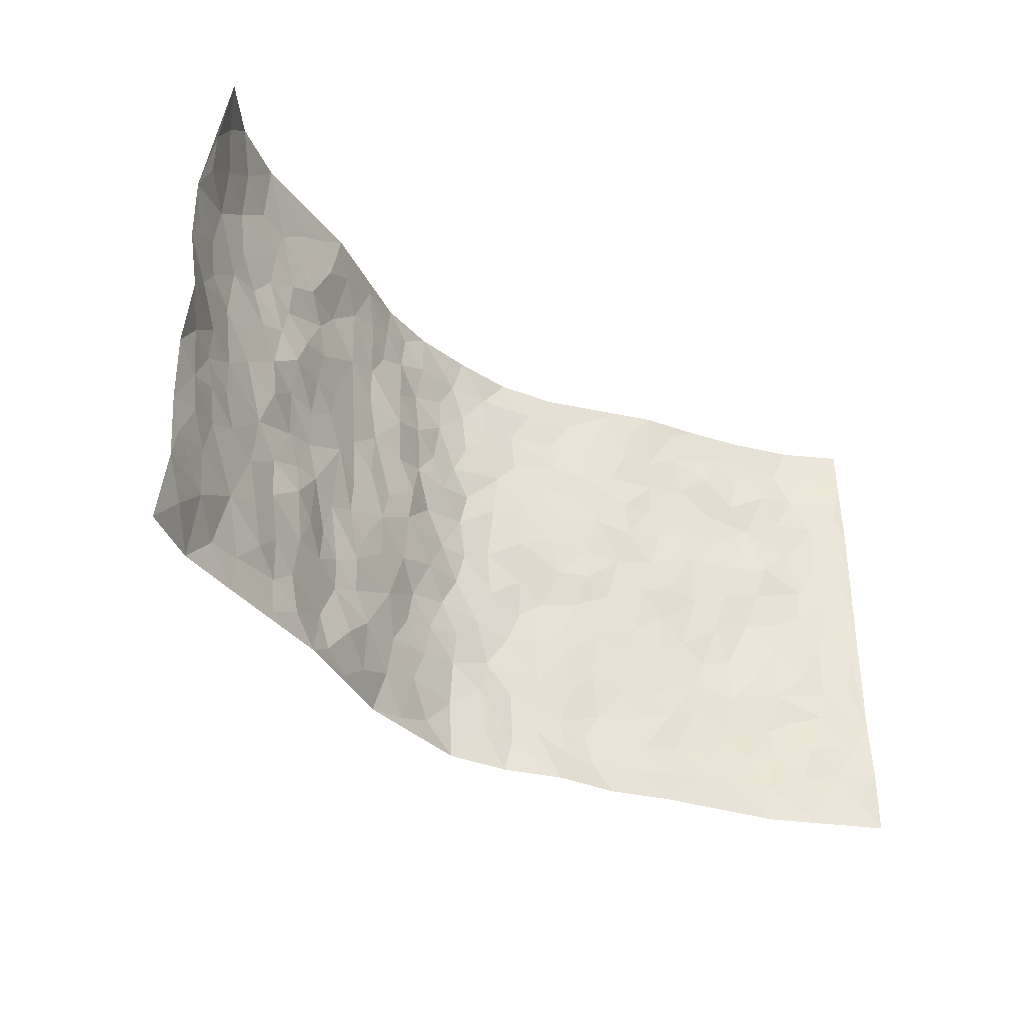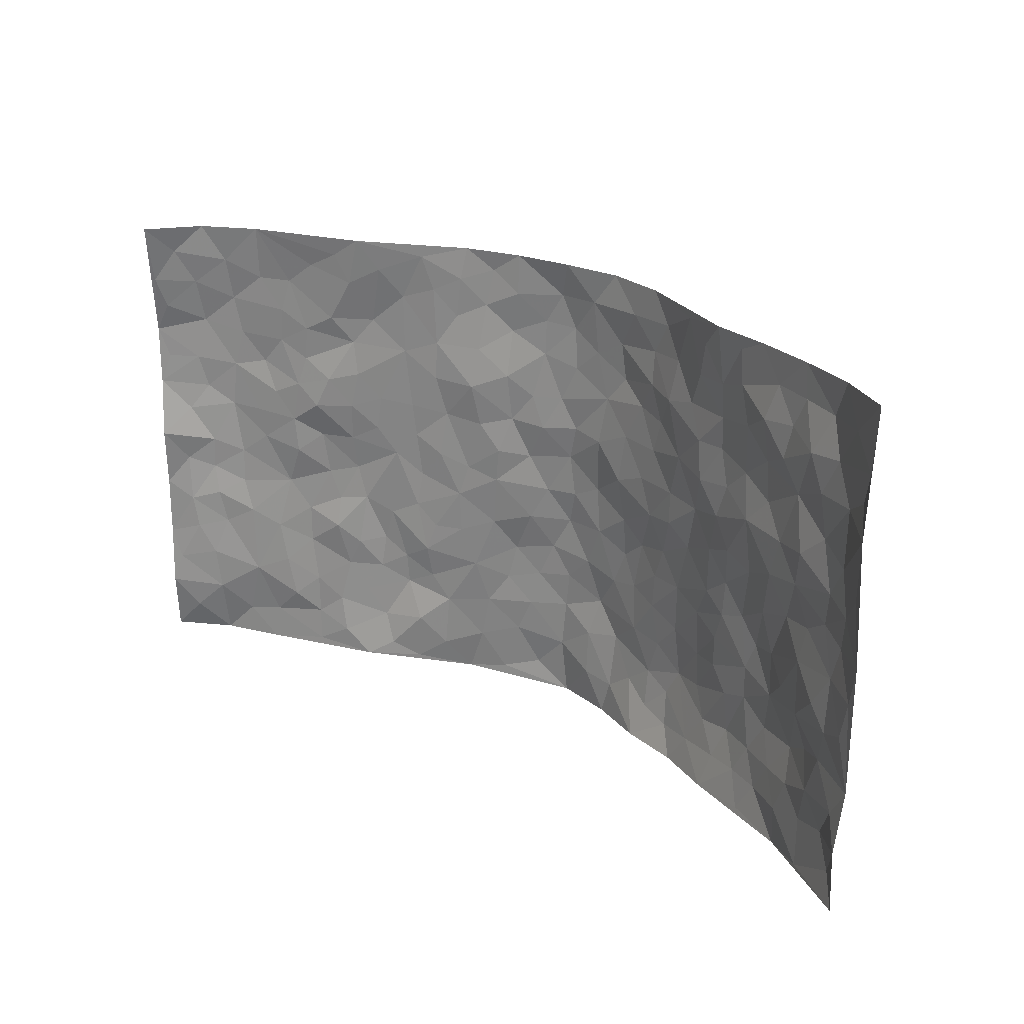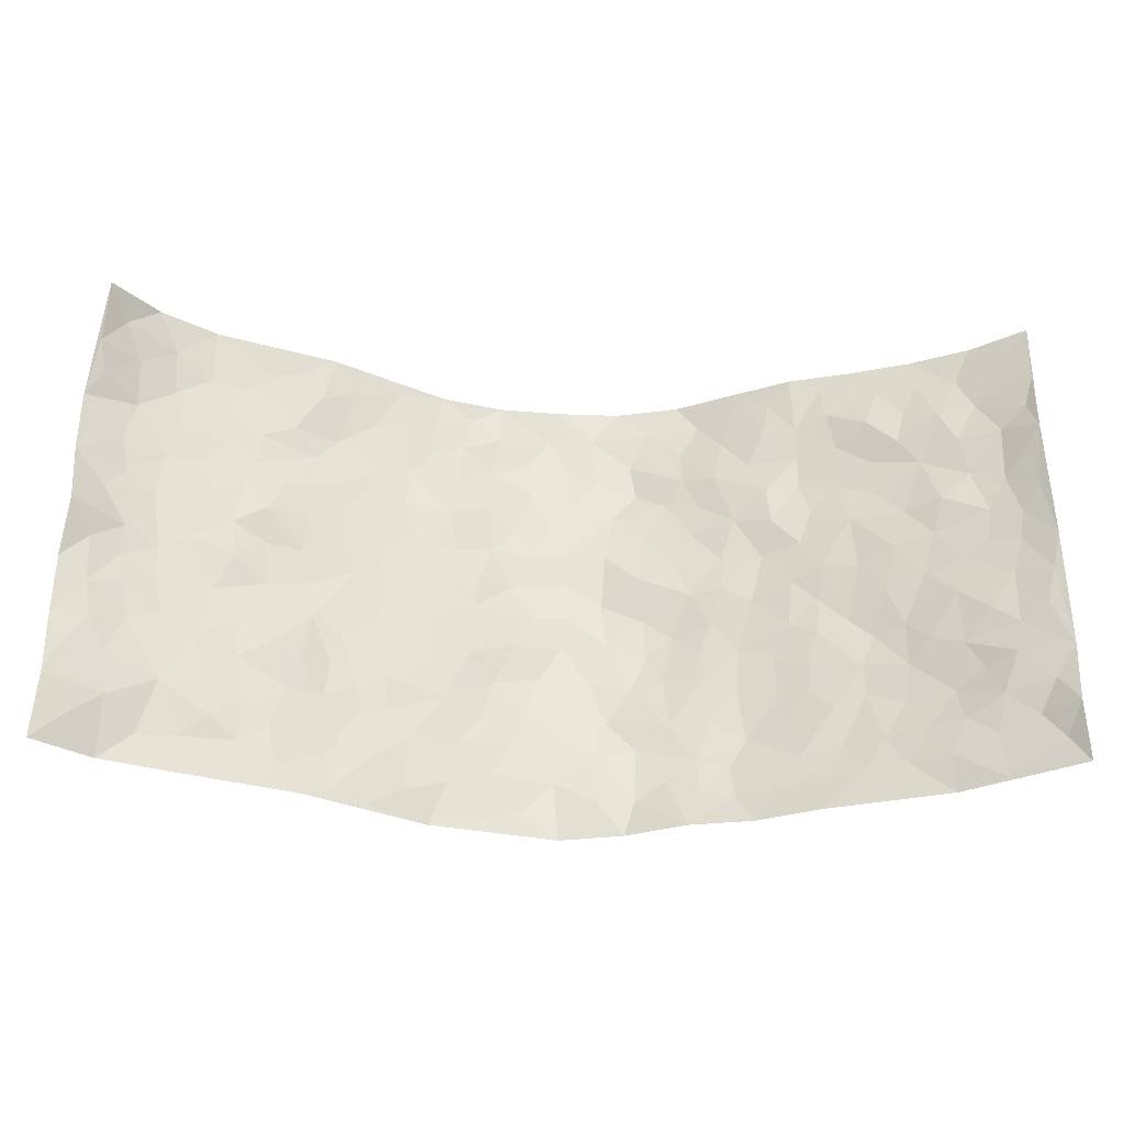
<metadata>
{"format":"obj","ext":"obj","renderer":"f3d","projection":"perspective","resolution":1024,"background":"white","views":[{"elev":-34.1,"azim":-42.0,"up":"+Y"},{"elev":23.5,"azim":39.5,"up":"+Y"},{"elev":-34.4,"azim":-3.6,"up":"+Y"}]}
</metadata>
<code>
v -0.9285 0.003297 0.182
v -0.8949 0.9929 0.2308
v 0.9065 0.001429 0.2187
v 0.9175 0.9994 0.1944
v -0.7614 0.3925 0.09991
v -0.9131 0.5008 0.2026
v -0.8138 0.3583 0.1333
v -0.0001794 0.004153 -0.1459
v -0.9222 0.2512 0.1912
v -0.8709 0.3388 0.1656
v -0.7014 0.001741 0.08178
v -0.9183 0.1263 0.198
v -0.6785 0.2929 0.07293
v -0.8214 0.002297 0.1186
v -0.7992 0.2889 0.125
v -0.4655 0.0033 0.008607
v -0.901 0.1889 0.1857
v -0.2843 0.1685 -0.07041
v -0.74 0.3223 0.09846
v -0.8163 0.1198 0.1401
v -0.8727 0.06347 0.1662
v -0.7609 0.06438 0.09929
v -0.6396 0.127 0.06725
v -0.6918 0.0751 0.07641
v -0.8262 0.2076 0.1456
v -0.8591 0.2708 0.1615
v -0.7316 0.177 0.09992
v -0.6593 0.2099 0.0711
v -0.8219 0.4882 0.1307
v -0.9222 0.3764 0.1908
v -0.6985 0.9968 0.08278
v -0.5144 0.2232 0.01139
v 0.257 0.1573 -0.09646
v -0.923 0.7486 0.1879
v -0.3561 0.3935 -0.04963
v -0.7507 0.7523 0.08924
v -0.7655 0.8313 0.0968
v -0.5602 0.4423 0.01925
v -0.5725 0.6044 0.04255
v -0.4638 0.9965 0.01157
v -0.9042 0.6864 0.175
v -0.6338 0.5613 0.0543
v -0.3776 0.7529 -0.04162
v -0.4879 0.2806 0.004059
v -0.4442 0.2258 -0.02108
v -0.4757 0.1628 -0.004283
v -0.4322 0.6361 -0.0197
v -0.3562 0.5598 -0.05111
v 0.1656 0.4746 -0.121
v -0.3241 0.2221 -0.06035
v -0.2038 0.6105 -0.08922
v -0.3638 0.6289 -0.0471
v -0.2921 0.05897 -0.06659
v -0.6015 0.7091 0.04119
v -0.3844 0.1948 -0.04757
v -0.8329 0.6174 0.1277
v -0.03759 0.3493 -0.1413
v 0.05863 0.3403 -0.1398
v 0.2935 0.4518 -0.08461
v -0.09453 0.5516 -0.1274
v -0.1591 0.5559 -0.0984
v 0.09143 0.6307 -0.1262
v -0.6068 0.346 0.04065
v -0.7174 0.5729 0.08138
v -0.8925 0.8081 0.1826
v -0.5343 0.1301 0.02374
v -0.3538 0.01362 -0.04399
v -0.7613 0.4655 0.09688
v -0.589 0.1726 0.04242
v -0.5853 0.01901 0.04492
v -0.2422 0.003262 -0.09695
v -0.5875 0.08892 0.04221
v -0.5197 0.05461 0.02605
v -0.4126 0.03874 -0.01815
v -0.4348 0.1045 -0.02099
v -0.8488 0.6854 0.1394
v -0.9026 0.8709 0.2041
v -0.7064 0.5082 0.07543
v -0.001668 0.9975 -0.132
v -0.7698 0.6746 0.09729
v -0.536 0.3157 0.0266
v -0.4958 0.4611 -0.006003
v 0.006931 0.5718 -0.14
v -0.04825 0.4835 -0.1332
v 0.004053 0.4207 -0.1454
v -0.1226 0.1294 -0.1222
v -0.5437 0.6693 0.03001
v -0.8676 0.562 0.1546
v -0.704 0.6899 0.06864
v -0.4352 0.2975 -0.02717
v -0.6042 0.2675 0.04255
v -0.481 0.6877 0.001542
v -0.1676 0.485 -0.09968
v -0.2543 0.4364 -0.07625
v -0.6197 0.6477 0.05032
v -0.01097 0.1191 -0.1412
v -0.4018 0.5104 -0.03352
v -0.3316 0.2888 -0.0512
v -0.2337 0.5038 -0.08431
v -0.1755 0.3824 -0.1022
v -0.923 0.6242 0.1878
v -0.6757 0.6217 0.06747
v -0.7795 0.5789 0.1016
v -0.3473 0.112 -0.04092
v -0.5023 0.5328 0.002648
v -0.6558 0.4058 0.05355
v -0.1293 0.3253 -0.1255
v -0.1473 0.2505 -0.1187
v -0.4968 0.611 0.007529
v 0.1088 0.7292 -0.1313
v -0.002545 0.2162 -0.1437
v -0.07224 0.2745 -0.1357
v 0.005765 0.2894 -0.1431
v -0.4156 0.3641 -0.0303
v -0.1923 0.1851 -0.1032
v -0.6258 0.4872 0.05266
v -0.5351 0.3811 0.01388
v -0.4745 0.3918 -0.008283
v -0.2983 0.5244 -0.06441
v -0.2504 0.3508 -0.07729
v -0.3457 0.4672 -0.05647
v -0.2191 0.2716 -0.08873
v -0.08812 0.412 -0.1234
v -0.5719 0.5312 0.02692
v -0.09033 0.1996 -0.1278
v -0.2096 0.09471 -0.09969
v -0.3875 0.2589 -0.04382
v -0.8775 0.4387 0.1629
v -0.8258 0.4209 0.1304
v 0.09303 0.4233 -0.1336
v 0.2071 0.2379 -0.11
v 0.08375 0.5175 -0.1365
v 0.02054 0.4887 -0.1396
v 0.1677 0.3938 -0.1269
v 0.7539 0.4966 0.1052
v 0.2201 0.4347 -0.1126
v 0.2635 0.3139 -0.09418
v 0.1569 0.5675 -0.1085
v 0.1231 0.9983 -0.1315
v -0.285 0.6195 -0.07317
v 0.4075 0.8787 -0.0258
v 0.4658 0.9966 0.006541
v -0.2089 0.78 -0.09216
v -0.05963 0.8632 -0.1385
v -0.3114 0.3491 -0.05948
v -0.4425 0.5657 -0.01641
v -0.07455 0.05454 -0.1375
v -0.1564 0.0239 -0.1155
v 0.1191 0.003537 -0.1184
v 0.01267 0.8596 -0.1455
v -0.01621 0.6995 -0.1369
v 0.414 0.1962 -0.04918
v 0.337 0.2901 -0.07542
v 0.5704 0.5266 0.02273
v 0.5056 0.5467 0.003199
v 0.4431 0.1346 -0.03059
v 0.5074 0.2272 -0.007626
v 0.4061 0.3619 -0.04882
v 0.02313 0.641 -0.1367
v -0.05744 0.6273 -0.1247
v -0.1429 0.7291 -0.1083
v -0.08505 0.6926 -0.1245
v -0.06064 0.7904 -0.1358
v -0.1338 0.6326 -0.1139
v 0.02086 0.7744 -0.1408
v 0.2436 0.9976 -0.1007
v -0.02042 0.9261 -0.1426
v -0.2647 0.8447 -0.08563
v -0.1981 0.8783 -0.1066
v -0.3072 0.7797 -0.06741
v -0.2428 0.9968 -0.09595
v -0.2189 0.6957 -0.0784
v -0.3083 0.6996 -0.0645
v -0.1409 0.8278 -0.1246
v -0.1234 0.9964 -0.1241
v 0.2154 0.746 -0.1053
v 0.1715 0.6673 -0.1119
v 0.3184 0.5953 -0.06692
v 0.2556 0.5228 -0.08674
v 0.2603 0.6661 -0.08639
v 0.4086 0.7435 -0.02763
v 0.3445 0.6832 -0.05386
v 0.2799 0.7332 -0.08224
v 0.06751 0.9288 -0.1354
v 0.07871 0.8229 -0.1362
v 0.1454 0.8578 -0.1283
v 0.248 0.8723 -0.09893
v 0.3105 0.7931 -0.06246
v 0.2272 0.5957 -0.09334
v -0.8336 0.8666 0.1461
v -0.6539 0.8155 0.05807
v -0.83 0.7748 0.1266
v -0.807 0.9974 0.1428
v -0.8614 0.9379 0.1788
v -0.7702 0.9207 0.1118
v -0.7022 0.8849 0.07363
v -0.5783 0.9279 0.03717
v -0.6344 0.8846 0.05033
v -0.6601 0.7445 0.05767
v -0.5358 0.8127 0.02379
v -0.5959 0.7797 0.04098
v -0.4867 0.8991 0.01317
v -0.3792 0.8765 -0.04113
v -0.519 0.9585 0.02402
v -0.45 0.815 -0.01992
v -0.4234 0.9344 -0.01338
v -0.3342 0.971 -0.05242
v -0.4931 0.7595 -0.0005961
v -0.3121 0.8996 -0.06452
v -0.2548 0.9289 -0.08802
v 0.157 0.7847 -0.1283
v 0.2493 0.8039 -0.09132
v 0.1869 0.9328 -0.1126
v 0.3796 0.8112 -0.04116
v 0.3288 0.8797 -0.06497
v 0.368 0.9812 -0.0421
v 0.2857 0.9367 -0.08786
v 0.4227 0.9465 -0.01657
v 0.3725 0.494 -0.05682
v 0.3176 0.529 -0.06657
v 0.4667 0.6039 -0.01174
v 0.416 0.664 -0.02496
v 0.3952 0.5885 -0.04478
v 0.3497 0.1897 -0.07719
v 0.4687 0.3348 -0.02242
v 0.4457 0.5225 -0.02469
v 0.3415 0.3887 -0.07081
v -0.1244 0.9128 -0.1223
v -0.184 0.956 -0.1143
v 0.3156 0.1324 -0.08085
v 0.5813 0.01515 0.04709
v 0.201 0.334 -0.1151
v 0.2684 0.3855 -0.09317
v 0.5661 0.2474 0.01135
v 0.7016 0.9971 0.07801
v 0.9137 0.2504 0.2063
v 0.4744 0.8114 -0.01008
v 0.6879 0.4873 0.07176
v 0.4722 0.7462 -0.01431
v 0.915 0.5006 0.2034
v 0.6453 0.2935 0.0458
v 0.4953 0.4686 -0.01264
v 0.7384 0.3103 0.1041
v 0.5463 0.4162 0.001508
v 0.4641 0.003653 0.007998
v 0.092 0.2528 -0.1442
v 0.4857 0.07703 -0.002902
v 0.1358 0.3196 -0.1314
v 0.4094 0.2668 -0.0516
v 0.8215 0.2651 0.1538
v 0.617 0.4617 0.0412
v 0.5542 0.08199 0.0234
v 0.4381 0.4263 -0.03298
v 0.5906 0.372 0.01585
v 0.2837 0.2327 -0.08985
v 0.4661 0.2715 -0.02491
v 0.2575 0.07888 -0.08523
v 0.352 0.003038 -0.04223
v 0.2322 0.005222 -0.07053
v 0.1981 0.1152 -0.1075
v 0.06809 0.1712 -0.133
v 0.1458 0.19 -0.13
v 0.5899 0.1467 0.02824
v 0.7372 0.4229 0.1045
v 0.7182 0.22 0.08012
v 0.6223 0.0802 0.05079
v 0.6449 0.3846 0.04702
v 0.6855 0.3389 0.07464
v 0.8328 0.3263 0.1586
v 0.7111 0.5674 0.0873
v 0.6614 0.1452 0.06505
v 0.7244 0.1497 0.09993
v 0.7909 0.3676 0.1392
v 0.8816 0.3498 0.1884
v 0.8363 0.4386 0.1534
v 0.565 0.3131 0.01092
v 0.774 0.1058 0.1294
v 0.3233 0.06276 -0.06699
v 0.3975 0.06867 -0.0378
v 0.06884 0.07965 -0.126
v 0.1397 0.07361 -0.1176
v 0.9091 0.7507 0.2078
v 0.6936 0.07928 0.09032
v 0.633 0.2147 0.03852
v 0.8992 0.4251 0.1951
v 0.857 0.509 0.1597
v 0.7692 0.2501 0.1137
v 0.5175 0.1474 -0.006657
v 0.6966 0.00144 0.0906
v 0.4891 0.3945 -0.01397
v 0.878 0.06349 0.1911
v 0.9036 0.1261 0.2205
v 0.7902 0.1805 0.1403
v 0.8436 0.1243 0.1664
v 0.7787 0.009019 0.1399
v 0.8747 0.1882 0.1902
v 0.6369 0.5555 0.05814
v 0.6611 0.6326 0.06725
v 0.561 0.6363 0.02859
v 0.7858 0.691 0.119
v 0.6074 0.7713 0.03858
v 0.8961 0.6255 0.1909
v 0.7276 0.6413 0.1051
v 0.8119 0.5951 0.1334
v 0.7016 0.7433 0.07962
v 0.804 0.5305 0.1295
v 0.865 0.5742 0.1647
v 0.8452 0.6594 0.1496
v 0.6158 0.6921 0.04071
v 0.5456 0.7237 0.01304
v 0.4923 0.6742 -0.00557
v 0.811 0.8517 0.1296
v 0.6798 0.8696 0.07471
v 0.7711 0.7761 0.1175
v 0.8496 0.7778 0.1524
v 0.7401 0.8437 0.1091
v 0.9111 0.875 0.1991
v 0.6614 0.801 0.07256
v 0.8947 0.8118 0.1863
v 0.7091 0.9302 0.08149
v 0.8138 0.9981 0.1264
v 0.5849 0.9972 0.03886
v 0.7839 0.9248 0.1089
v 0.8566 0.9282 0.157
v 0.6329 0.933 0.05417
v 0.533 0.9005 0.02097
v 0.4726 0.8804 -0.004685
v 0.5264 0.9686 0.01928
v 0.5482 0.8215 0.01885
v 0.6053 0.8594 0.05561
f 29 6 128
f 12 21 20
f 26 10 9
f 55 45 46
f 27 19 15
f 26 9 17
f 101 6 88
f 12 1 21
f 7 15 19
f 125 86 96
f 84 123 85
f 129 29 128
f 25 27 15
f 12 20 17
f 73 75 66
f 22 14 11
f 26 17 25
f 9 12 17
f 25 15 26
f 5 129 7
f 52 146 48
f 55 18 50
f 7 19 5
f 20 27 25
f 124 82 105
f 41 76 34
f 20 14 22
f 14 20 21
f 14 21 1
f 24 22 11
f 24 27 22
f 72 66 69
f 69 32 91
f 70 24 11
f 24 23 27
f 17 20 25
f 27 20 22
f 10 15 7
f 10 26 15
f 23 28 27
f 27 13 19
f 28 23 69
f 13 27 28
f 119 121 94
f 10 7 129
f 6 30 128
f 9 10 30
f 36 192 80
f 80 102 89
f 118 81 44
f 64 103 78
f 115 126 86
f 45 32 46
f 91 63 13
f 129 68 29
f 95 87 54
f 95 54 199
f 202 40 204
f 82 97 105
f 29 88 6
f 18 55 104
f 148 126 71
f 38 82 124
f 50 18 122
f 117 82 38
f 5 19 106
f 82 117 118
f 80 64 102
f 127 45 55
f 194 77 190
f 98 35 114
f 39 124 105
f 127 50 98
f 106 19 13
f 66 75 46
f 39 95 42
f 63 117 38
f 95 89 102
f 101 56 76
f 51 140 99
f 18 53 126
f 62 83 132
f 45 127 90
f 112 113 57
f 103 29 68
f 130 85 58
f 109 39 105
f 35 94 121
f 113 246 58
f 151 165 163
f 120 100 94
f 114 127 98
f 192 190 65
f 95 39 87
f 36 191 37
f 67 104 74
f 56 101 88
f 13 63 106
f 192 34 76
f 268 241 243
f 108 115 125
f 93 84 60
f 133 84 85
f 156 288 157
f 101 76 41
f 80 103 64
f 105 97 146
f 99 61 51
f 92 109 47
f 125 96 111
f 158 227 153
f 75 104 55
f 69 66 32
f 81 91 32
f 106 78 68
f 42 64 78
f 77 34 65
f 24 70 72
f 75 73 16
f 16 71 67
f 2 34 77
f 13 28 91
f 103 56 88
f 56 80 76
f 72 69 23
f 11 16 70
f 16 73 70
f 16 67 74
f 115 18 126
f 24 72 23
f 73 72 70
f 16 74 75
f 72 73 66
f 32 45 44
f 84 83 60
f 66 46 32
f 78 106 116
f 117 63 81
f 67 53 104
f 103 68 78
f 69 91 28
f 36 80 89
f 106 38 116
f 106 68 5
f 81 118 117
f 62 132 138
f 32 44 81
f 53 67 71
f 57 58 85
f 123 100 107
f 93 60 61
f 33 230 224
f 8 96 147
f 132 133 130
f 140 48 119
f 93 100 123
f 122 98 50
f 164 60 160
f 53 71 126
f 125 112 108
f 193 194 195
f 75 55 46
f 63 91 81
f 56 103 80
f 196 198 31
f 18 104 53
f 121 48 97
f 38 106 63
f 118 97 82
f 97 35 121
f 51 172 140
f 130 134 49
f 87 39 109
f 288 252 263
f 97 114 35
f 47 43 92
f 57 113 58
f 248 130 58
f 34 101 41
f 114 90 127
f 116 124 42
f 145 94 35
f 118 114 97
f 167 79 175
f 98 145 35
f 85 123 57
f 43 47 52
f 199 36 89
f 42 78 116
f 159 83 62
f 88 29 103
f 74 104 75
f 118 44 90
f 173 140 172
f 42 95 102
f 190 192 37
f 65 190 77
f 89 95 199
f 125 111 112
f 92 87 109
f 18 115 122
f 177 180 176
f 112 57 107
f 109 105 146
f 93 94 100
f 285 286 275
f 96 86 147
f 137 232 131
f 57 123 107
f 87 92 208
f 49 134 136
f 132 130 49
f 161 164 162
f 50 127 55
f 122 108 107
f 122 107 100
f 48 140 52
f 118 90 114
f 99 119 94
f 123 84 93
f 36 37 192
f 48 121 119
f 120 122 100
f 39 42 124
f 38 124 116
f 248 58 246
f 44 45 90
f 98 122 120
f 146 52 47
f 94 93 99
f 168 209 170
f 212 183 188
f 202 197 200
f 42 102 64
f 107 108 112
f 99 93 61
f 8 280 96
f 112 111 113
f 125 115 86
f 115 108 122
f 128 30 10
f 5 68 129
f 10 129 128
f 132 49 138
f 83 84 133
f 130 133 85
f 83 133 132
f 248 134 130
f 156 152 224
f 151 110 165
f 212 186 211
f 153 224 249
f 254 251 244
f 246 261 262
f 225 158 249
f 49 136 179
f 185 184 150
f 214 188 181
f 181 188 182
f 161 163 174
f 143 170 172
f 110 211 185
f 184 79 167
f 174 228 169
f 62 110 159
f 163 150 144
f 210 169 229
f 170 143 168
f 176 211 110
f 98 120 145
f 94 145 120
f 48 146 97
f 109 146 47
f 148 86 126
f 147 86 148
f 71 8 148
f 8 147 148
f 244 276 254
f 232 136 134
f 174 143 161
f 60 83 160
f 163 162 151
f 159 160 83
f 261 281 262
f 259 281 149
f 219 220 59
f 246 113 111
f 33 255 131
f 157 256 152
f 137 255 153
f 230 278 279
f 262 260 33
f 154 155 242
f 131 255 137
f 248 131 232
f 281 280 149
f 259 258 278
f 220 179 59
f 159 151 160
f 162 160 151
f 164 61 60
f 228 174 144
f 144 174 163
f 159 110 151
f 161 172 164
f 186 184 185
f 161 162 163
f 61 164 51
f 160 162 164
f 187 217 213
f 150 163 165
f 205 202 200
f 79 184 139
f 170 43 173
f 174 169 143
f 161 143 172
f 167 144 150
f 176 180 183
f 172 170 173
f 223 226 221
f 185 150 165
f 99 140 119
f 207 206 203
f 172 51 164
f 43 52 173
f 173 52 140
f 167 175 228
f 228 229 169
f 210 168 169
f 177 110 62
f 189 138 179
f 62 138 177
f 136 232 233
f 181 182 222
f 150 184 167
f 178 180 189
f 49 179 138
f 177 138 189
f 180 178 182
f 178 179 220
f 307 308 304
f 222 223 221
f 215 187 188
f 176 183 212
f 187 213 186
f 214 215 188
f 185 211 186
f 237 181 239
f 182 188 183
f 110 185 165
f 216 215 141
f 211 176 212
f 182 183 180
f 176 110 177
f 213 184 186
f 178 189 179
f 177 189 180
f 195 190 37
f 197 198 200
f 195 194 190
f 34 192 65
f 80 192 76
f 37 196 195
f 194 2 77
f 193 2 194
f 196 37 191
f 31 193 195
f 198 196 191
f 31 195 196
f 199 201 191
f 197 204 31
f 198 191 201
f 31 198 197
f 201 199 54
f 36 199 191
f 54 208 201
f 208 43 205
f 208 54 87
f 198 201 200
f 206 205 203
f 43 170 203
f 210 207 209
f 40 202 206
f 31 204 40
f 197 202 204
f 208 205 200
f 43 203 205
f 205 206 202
f 203 209 207
f 171 40 207
f 40 206 207
f 208 200 201
f 43 208 92
f 170 209 203
f 168 143 169
f 207 210 171
f 168 210 209
f 188 187 212
f 212 187 186
f 166 139 213
f 184 213 139
f 237 214 181
f 215 214 141
f 216 141 218
f 213 217 166
f 142 166 216
f 217 216 166
f 187 215 217
f 216 217 215
f 237 141 214
f 142 216 218
f 223 222 182
f 179 136 59
f 223 220 219
f 267 238 251
f 237 327 141
f 223 182 178
f 158 290 253
f 220 223 178
f 59 233 227
f 233 59 136
f 248 246 131
f 153 249 158
f 251 254 267
f 223 219 226
f 111 261 246
f 297 251 238
f 276 256 157
f 167 228 144
f 229 228 175
f 175 171 229
f 229 171 210
f 260 257 33
f 265 271 272
f 266 289 283
f 269 243 250
f 249 224 152
f 266 283 271
f 227 233 137
f 253 227 158
f 325 313 320
f 135 264 275
f 310 329 239
f 270 298 297
f 249 256 225
f 275 273 269
f 311 222 221
f 155 154 299
f 234 276 157
f 310 311 299
f 222 239 181
f 221 226 155
f 266 263 252
f 242 290 244
f 264 273 275
f 273 264 243
f 242 244 154
f 276 290 225
f 288 234 157
f 240 282 302
f 275 286 306
f 225 290 158
f 234 263 284
f 241 254 276
f 233 232 137
f 137 153 227
f 264 135 238
f 244 251 154
f 260 259 257
f 227 253 219
f 33 224 255
f 154 297 299
f 240 302 307
f 297 154 251
f 264 268 243
f 253 226 219
f 271 284 263
f 277 294 293
f 290 242 253
f 241 234 284
f 59 227 219
f 242 155 226
f 252 245 231
f 157 152 156
f 257 230 33
f 152 256 249
f 278 230 257
f 262 33 131
f 224 153 255
f 259 278 257
f 134 248 232
f 230 279 224
f 96 261 111
f 261 96 280
f 280 281 261
f 246 262 131
f 252 247 245
f 268 267 241
f 283 277 272
f 288 247 252
f 275 274 285
f 295 291 294
f 267 268 264
f 263 234 288
f 309 310 299
f 290 276 244
f 283 272 271
f 267 254 241
f 265 243 241
f 236 240 285
f 297 238 270
f 303 305 298
f 241 276 234
f 221 155 299
f 272 277 293
f 250 243 287
f 286 285 240
f 284 271 265
f 271 263 266
f 295 3 291
f 225 256 276
f 241 284 265
f 289 266 231
f 3 292 291
f 321 235 323
f 293 294 296
f 279 278 258
f 245 279 258
f 279 156 224
f 260 281 259
f 280 8 149
f 262 281 260
f 231 266 252
f 267 264 238
f 306 304 270
f 283 289 295
f 243 269 273
f 236 269 250
f 294 292 296
f 274 236 285
f 269 274 275
f 250 287 293
f 245 289 231
f 236 274 269
f 156 279 247
f 242 226 253
f 247 279 245
f 243 265 287
f 288 156 247
f 265 272 293
f 296 292 236
f 293 287 265
f 295 294 277
f 277 283 295
f 236 250 296
f 289 3 295
f 292 294 291
f 293 296 250
f 300 304 308
f 325 320 235
f 329 330 326
f 270 304 303
f 270 303 298
f 309 305 301
f 135 306 270
f 299 297 298
f 298 309 299
f 238 135 270
f 300 314 305
f 303 300 305
f 304 306 307
f 300 303 304
f 282 319 315
f 322 325 235
f 275 306 135
f 307 306 286
f 240 307 286
f 308 307 302
f 302 282 308
f 308 282 315
f 305 309 298
f 310 309 301
f 310 301 329
f 310 239 311
f 222 311 239
f 299 311 221
f 319 312 315
f 312 323 316
f 301 305 318
f 305 314 316
f 300 308 315
f 316 314 312
f 312 314 315
f 315 314 300
f 323 312 324
f 316 313 318
f 282 4 317
f 330 313 325
f 4 321 324
f 235 320 323
f 282 317 319
f 312 319 317
f 326 325 322
f 316 320 313
f 316 318 305
f 142 218 327
f 327 218 141
f 316 323 320
f 324 312 317
f 4 324 317
f 321 323 324
f 318 313 330
f 328 326 322
f 326 327 329
f 329 327 237
f 326 328 327
f 322 142 328
f 327 328 142
f 329 237 239
f 301 318 330
f 326 330 325
f 330 329 301

</code>
